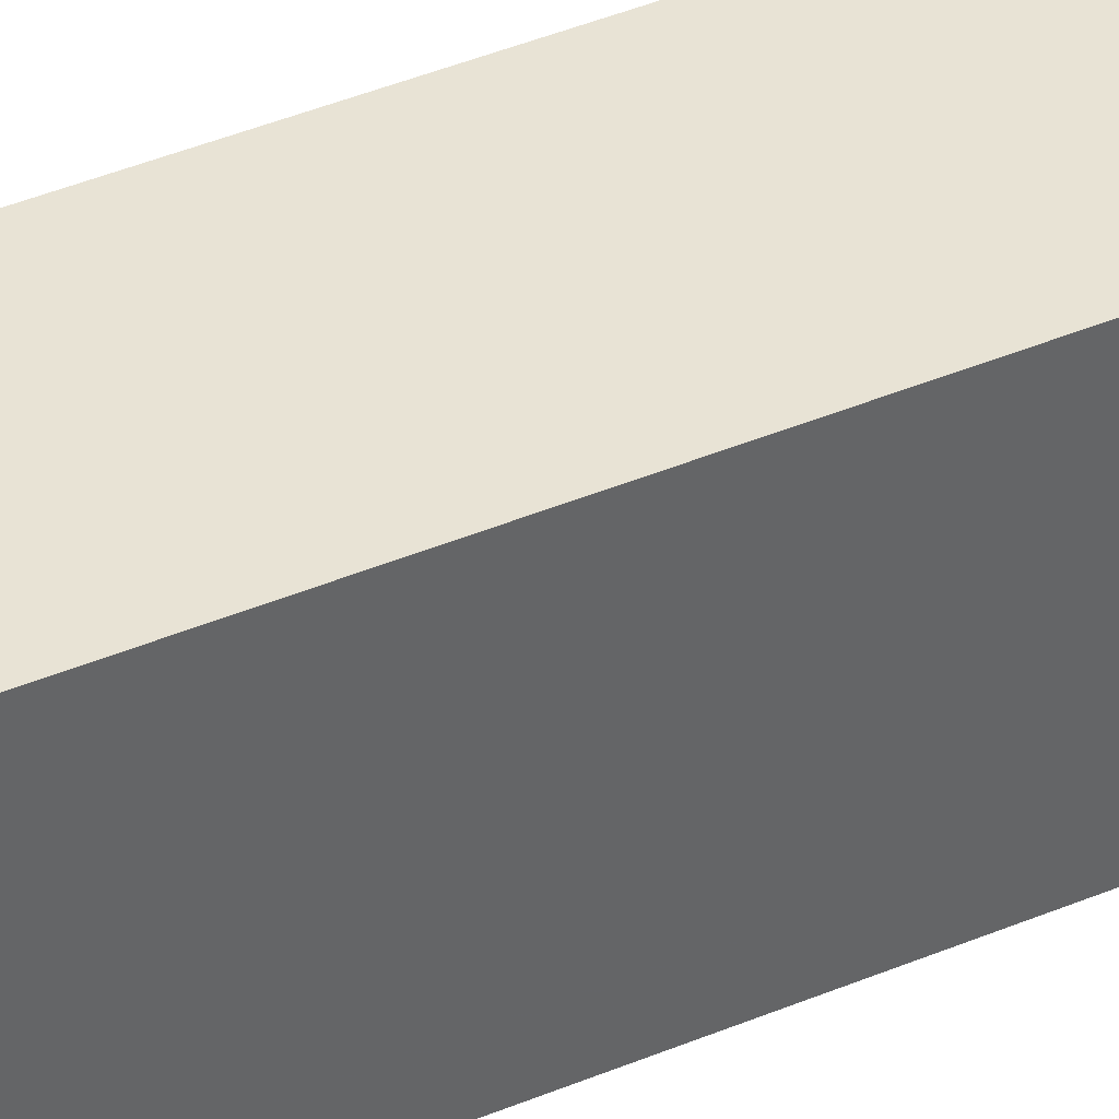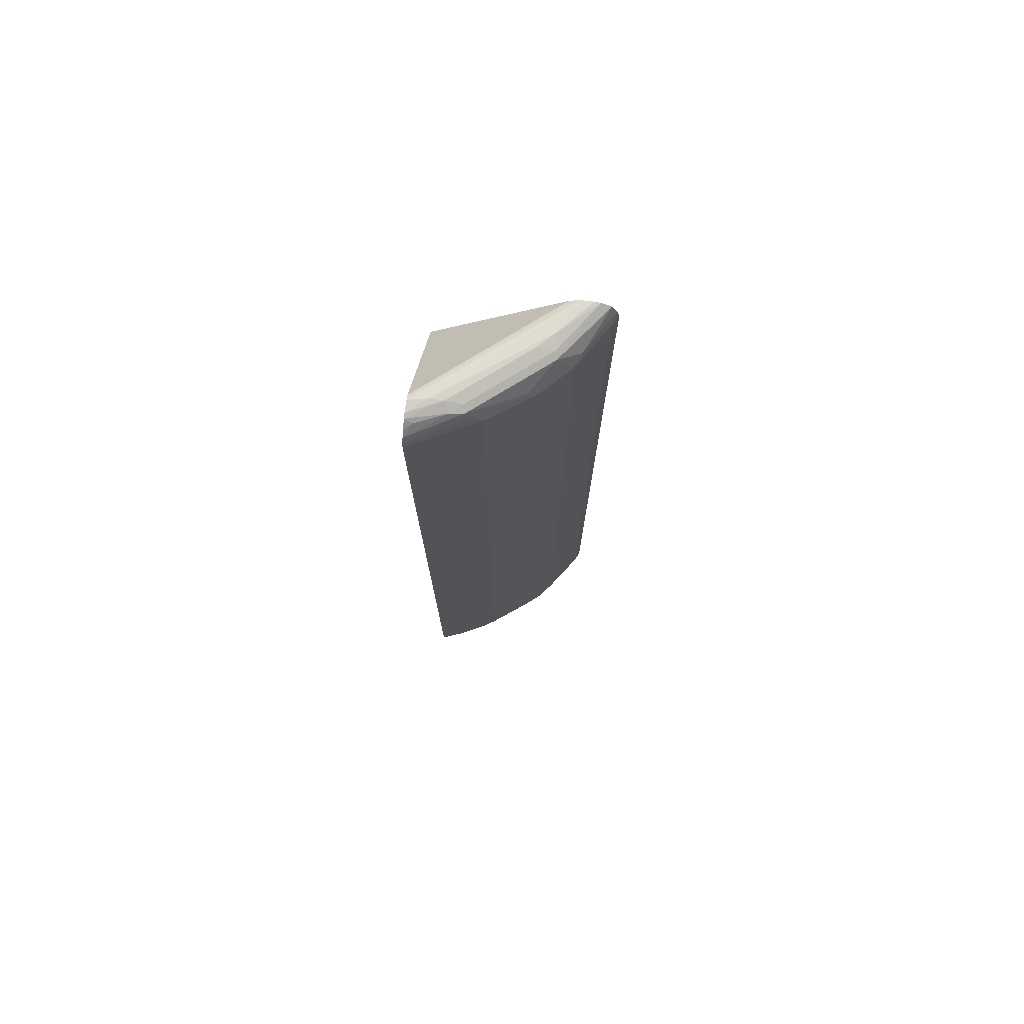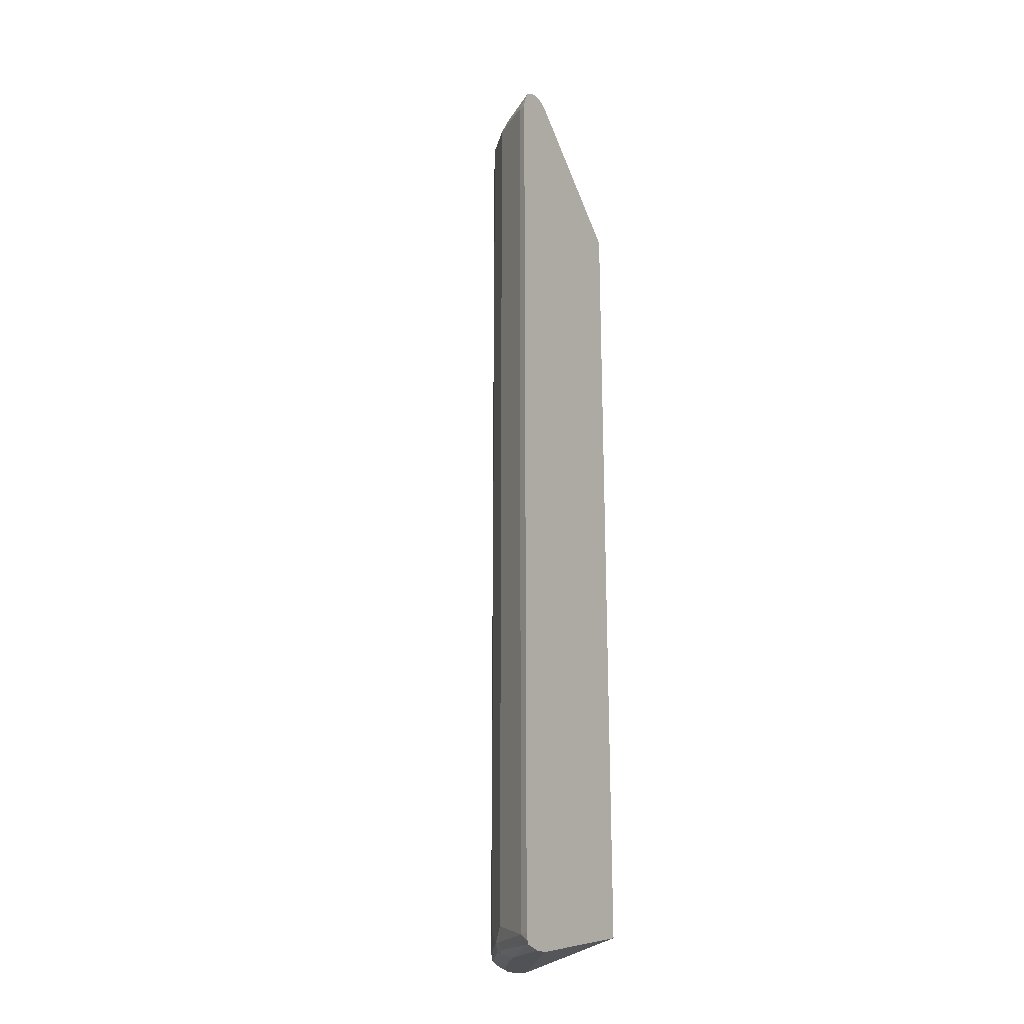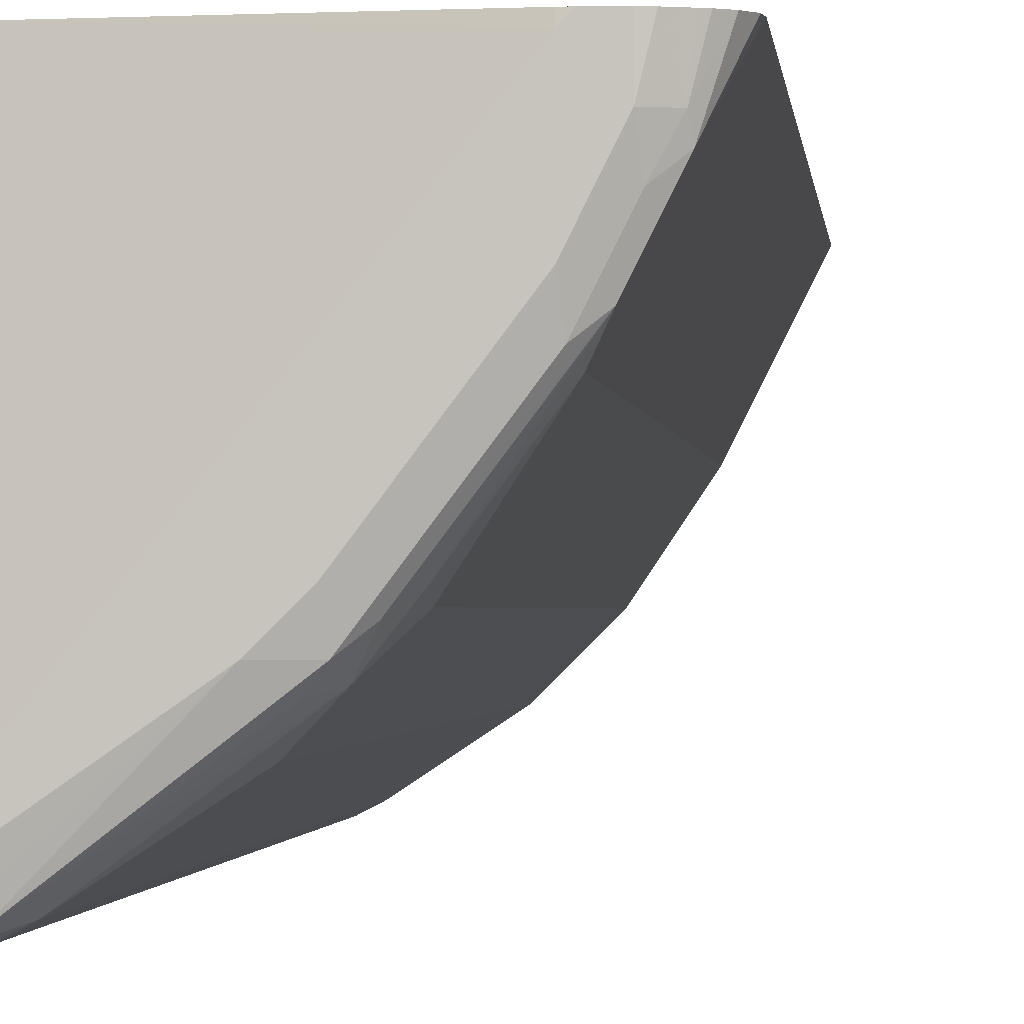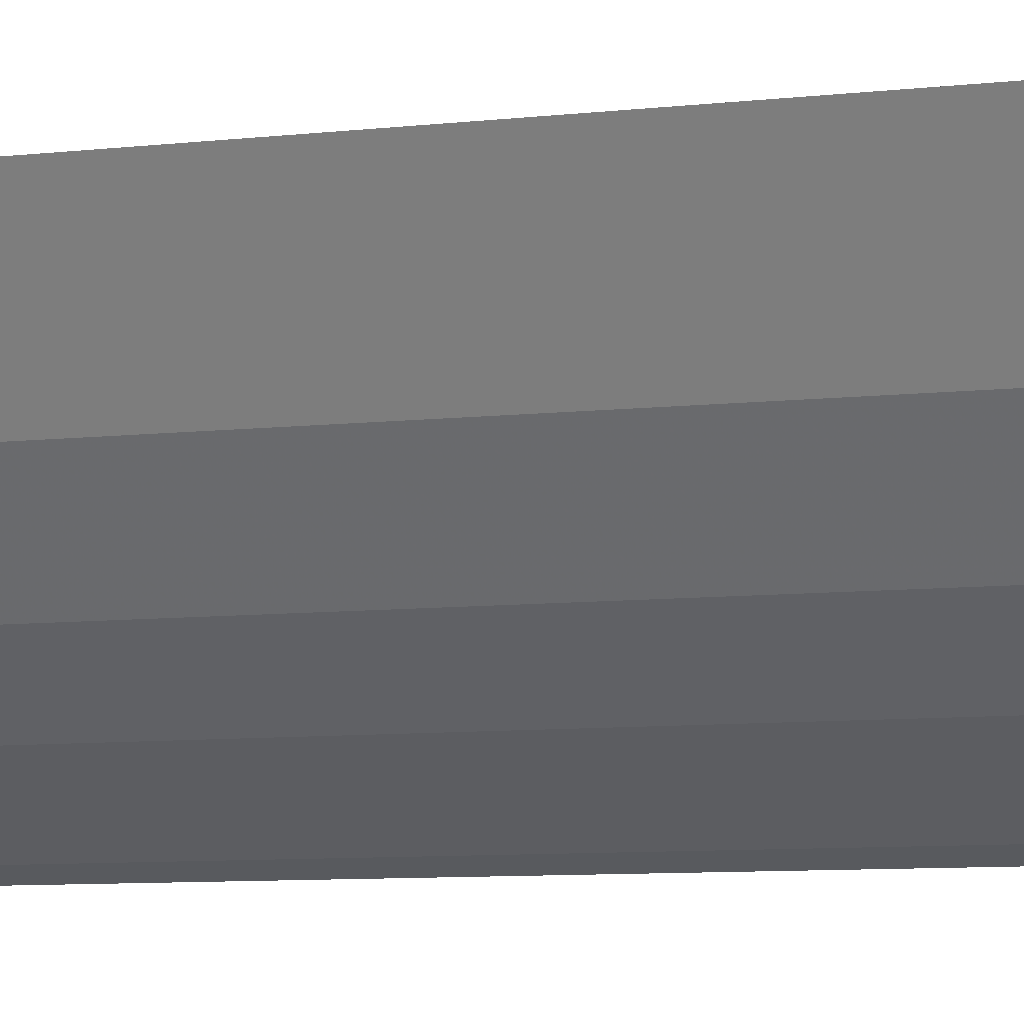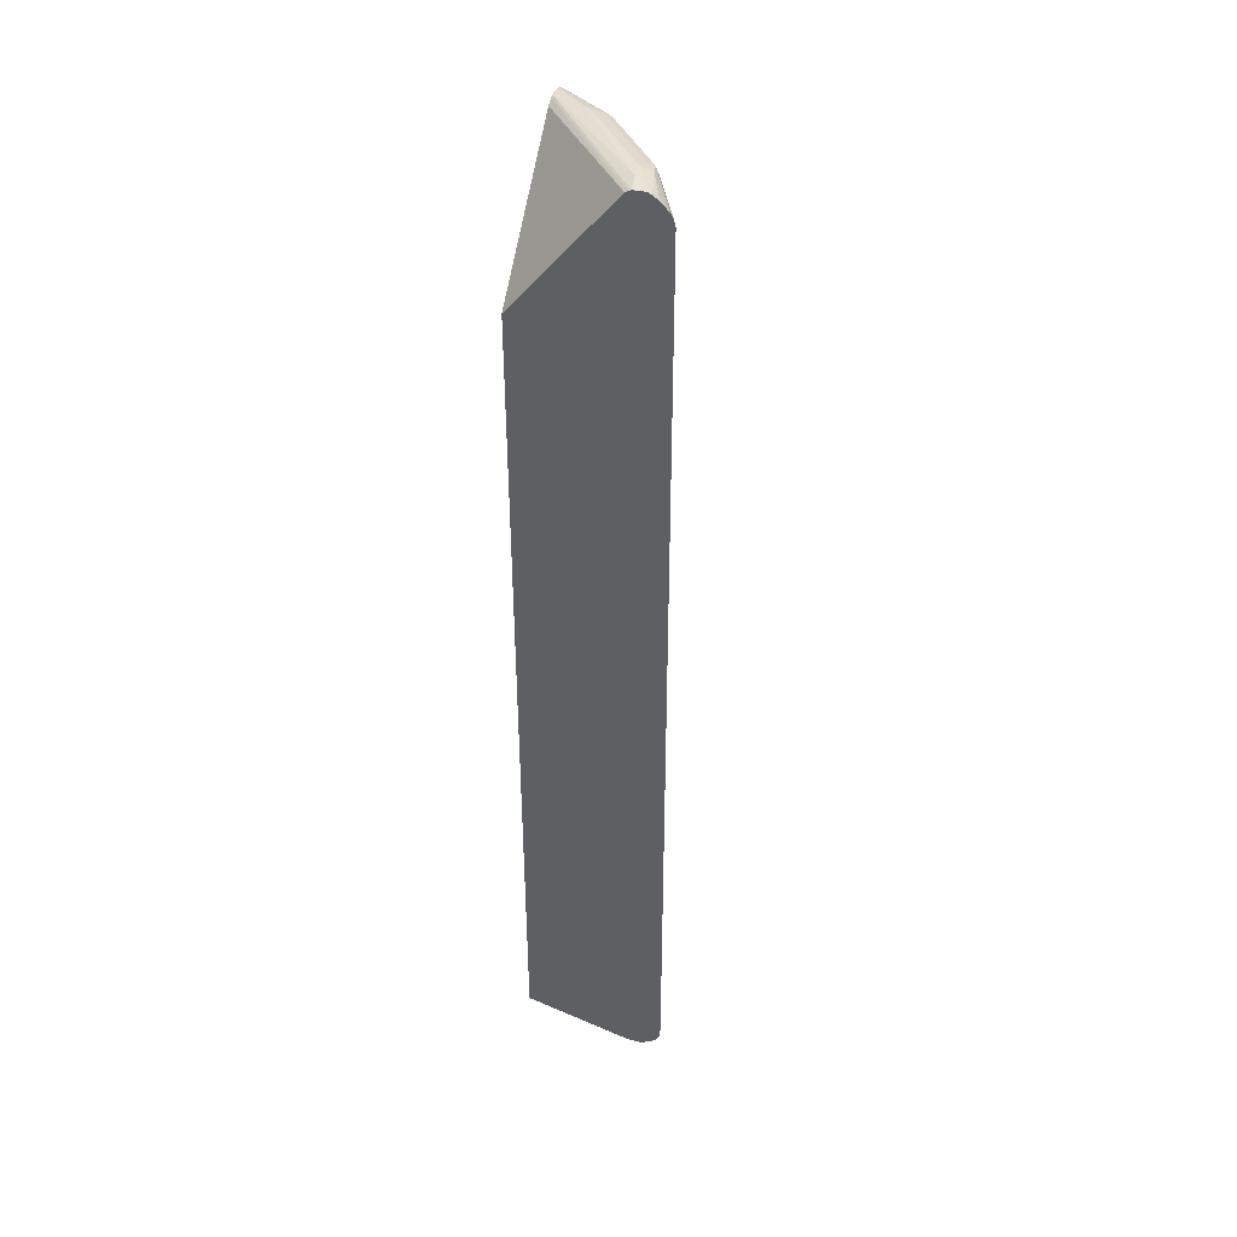
<metadata>
{"format":"obj","ext":"obj","renderer":"f3d","projection":"perspective","resolution":1024,"background":"white","views":[{"elev":41.3,"azim":-117.1,"up":"+Z"},{"elev":75.9,"azim":97.2,"up":"+Y"},{"elev":-21.3,"azim":-147.5,"up":"+Y"},{"elev":-0.7,"azim":3.0,"up":"+Z"},{"elev":-4.4,"azim":120.7,"up":"+Z"},{"elev":39.4,"azim":17.0,"up":"+Y"}]}
</metadata>
<code>
v 0.2901 0.368 0.004354
v 0.274 0.3707 -0.03225
v 0.274 0.3707 -0.01613
v 0.2769 0.3676 0.004354
v 0.2955 0.3659 0.004354
v 0.274 0.3665 -0.05037
v 0.2095 0.3665 -0.1309
v 0.2095 0.3707 -0.1128
v 0.2847 0.3652 -0.03762
v 0.1934 0.3707 -0.1289
v 0.1557 0.3676 -0.149
v 0.274 0.3662 0.004354
v 0.2981 0.3625 -0.004038
v 0.304 0.3588 0.004354
v 0.282 0.3625 -0.05239
v 0.1557 0.3665 -0.1687
v 0.2176 0.3625 -0.1329
v 0.3106 0.3523 0.004354
v 0.1557 0.368 -0.1625
v 0.1557 0.3663 -0.146
v 0.2709 0.3644 0.004354
v 0.3144 0.3466 0.004354
v 0.2861 0.3545 -0.05037
v 0.2794 0.3384 -0.06985
v 0.2471 0.3384 -0.1182
v 0.2498 0.3464 -0.1088
v 0.2417 0.3504 -0.1148
v 0.1557 0.36 -0.18
v 0.2015 0.3464 -0.1571
v 0.231 0.3384 -0.1343
v 0.2149 0.3384 -0.1504
v 0.1557 0.362 -0.1376
v 0.1557 0.2256 0.004354
v 0.3149 0.3446 0.004354
v 0.3165 0.3384 0.004354
v 0.2955 0.3384 -0.03762
v 0.2794 -0.7251 -0.06985
v 0.2471 -0.709 -0.1182
v 0.1557 0.349 -0.1855
v 0.1666 0.3384 -0.1827
v 0.231 -0.7251 -0.1343
v 0.2149 -0.709 -0.1504
v 0.1557 -0.709 0.004354
v 0.3165 -0.709 0.004354
v 0.2955 -0.7251 -0.03762
v 0.2861 -0.7332 -0.05642
v 0.2478 -0.7251 -0.1128
v 0.1557 0.3384 -0.1883
v 0.1666 -0.7251 -0.1827
v 0.2377 -0.7332 -0.1209
v 0.2277 -0.7372 -0.1289
v 0.2216 -0.7332 -0.137
v 0.1557 -0.7372 -0.1848
v 0.1557 -0.7339 -0.1865
v 0.1557 -0.7414 -0.1505
v 0.274 -0.7414 -2.12e-06
v 0.274 -0.7404 0.004354
v 0.3155 -0.7208 0.004354
v 0.3022 -0.7332 -0.02418
v 0.2921 -0.7372 -0.03225
v 0.276 -0.7372 -0.06448
v 0.1557 -0.7251 -0.1883
v 0.2256 -0.7414 -0.1128
v 0.2095 -0.7414 -0.1289
v 0.1557 -0.739 -0.1773
v 0.1557 -0.7414 -0.1667
v 0.2783 -0.7414 0.004354
v 0.3112 -0.7295 0.004354
v 0.3008 -0.7359 -0.01613
v 0.2901 -0.7414 -0.01613
v 0.274 -0.7414 -0.04835
v 0.2901 -0.7414 0.004354
v 0.3059 -0.7345 0.004354
v 0.3028 -0.7363 0.004354
v 0.295 -0.7403 0.004354
f 35 45 36
f 37 45 46
f 37 46 47
f 37 47 38
f 38 47 41
f 39 40 48
f 41 50 51
f 40 62 48
f 41 47 50
f 35 44 45
f 41 51 52
f 41 52 53
f 41 53 54
f 41 54 49
f 40 49 62
f 22 34 23
f 30 41 42
f 31 42 49
f 41 49 42
f 23 34 35
f 23 35 36
f 23 36 24
f 24 36 45
f 24 45 37
f 24 37 38
f 24 38 25
f 25 27 26
f 25 38 41
f 25 41 30
f 28 29 39
f 29 31 40
f 29 40 39
f 30 42 31
f 31 49 40
f 43 55 56
f 69 73 74
f 44 58 59
f 55 67 56
f 56 67 57
f 58 68 59
f 59 68 69
f 59 69 60
f 60 69 70
f 55 72 67
f 60 70 71
f 64 66 65
f 68 73 69
f 21 32 33
f 69 74 75
f 69 75 70
f 70 75 72
f 60 71 61
f 55 70 72
f 55 71 70
f 55 63 71
f 44 59 45
f 45 59 46
f 46 59 60
f 46 60 61
f 46 61 51
f 46 51 50
f 46 50 47
f 49 54 62
f 51 61 71
f 51 71 63
f 51 63 64
f 51 64 53
f 51 53 52
f 53 64 65
f 55 66 64
f 43 56 57
f 20 32 21
f 55 64 63
f 17 30 31
f 1 18 14
f 1 14 5
f 1 5 2
f 2 6 7
f 2 7 8
f 2 8 10
f 1 22 18
f 2 10 3
f 2 9 6
f 3 10 11
f 3 11 4
f 4 11 12
f 5 13 9
f 5 14 13
f 2 5 9
f 1 34 22
f 1 35 34
f 1 44 35
f 17 31 29
f 1 2 3
f 1 3 4
f 1 4 12
f 1 12 21
f 1 33 43
f 1 43 57
f 1 57 67
f 1 67 72
f 1 72 75
f 1 75 74
f 1 74 73
f 1 73 68
f 1 68 58
f 1 58 44
f 6 9 15
f 6 15 7
f 1 21 33
f 7 10 8
f 11 32 20
f 11 20 12
f 13 14 18
f 15 18 22
f 15 22 23
f 15 23 24
f 15 24 25
f 15 25 26
f 15 26 27
f 17 25 30
f 15 27 17
f 16 17 28
f 17 29 28
f 17 27 25
f 7 16 10
f 11 33 32
f 11 43 33
f 12 20 21
f 11 66 55
f 7 15 17
f 7 17 16
f 9 13 18
f 9 18 15
f 11 55 43
f 10 16 19
f 11 19 16
f 11 16 28
f 10 19 11
f 11 39 48
f 11 48 62
f 11 62 54
f 11 54 53
f 11 53 65
f 11 65 66
f 11 28 39

</code>
